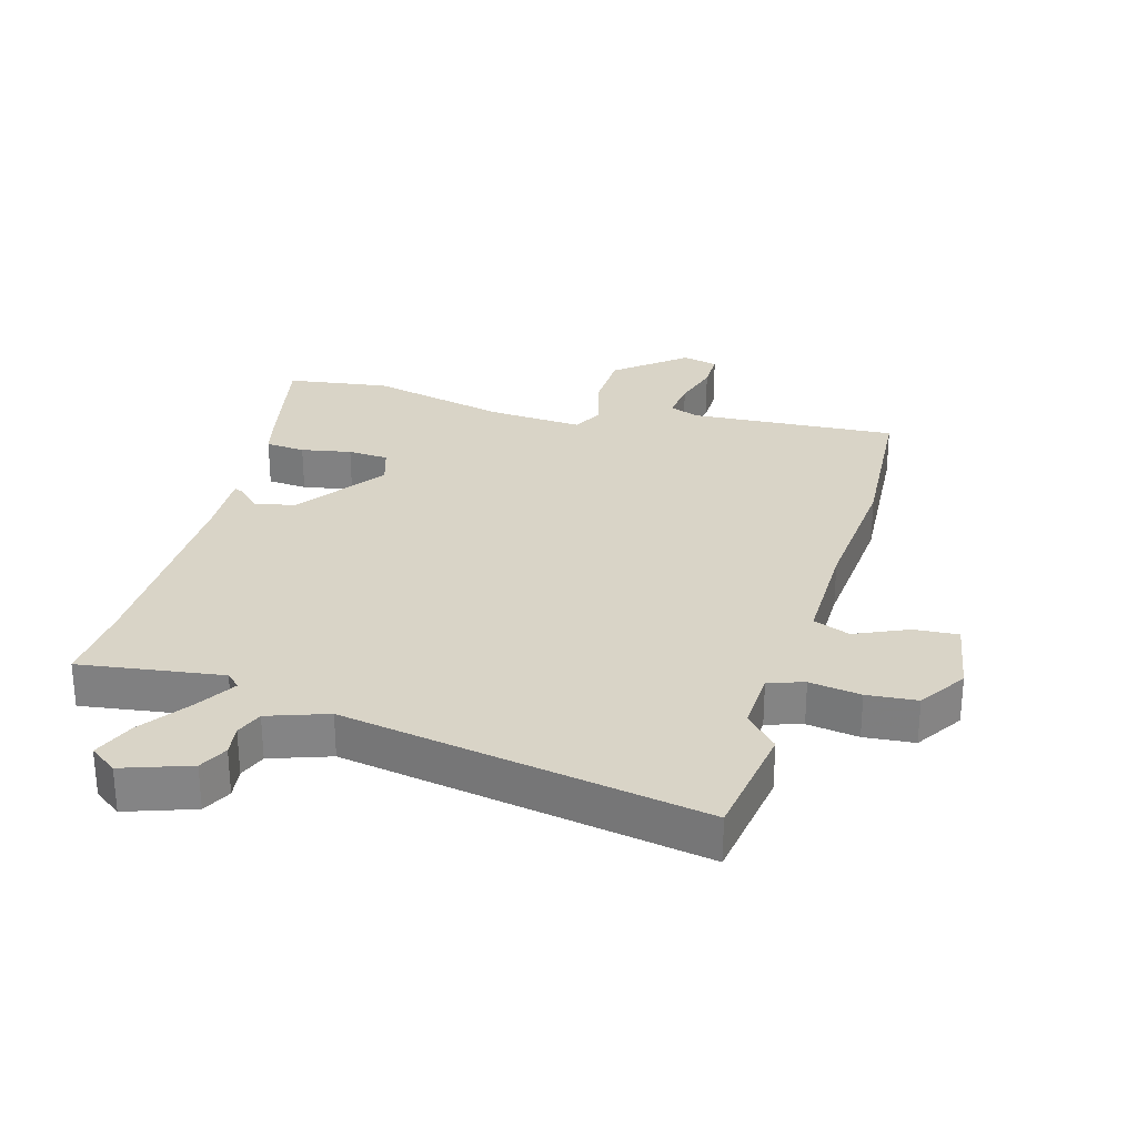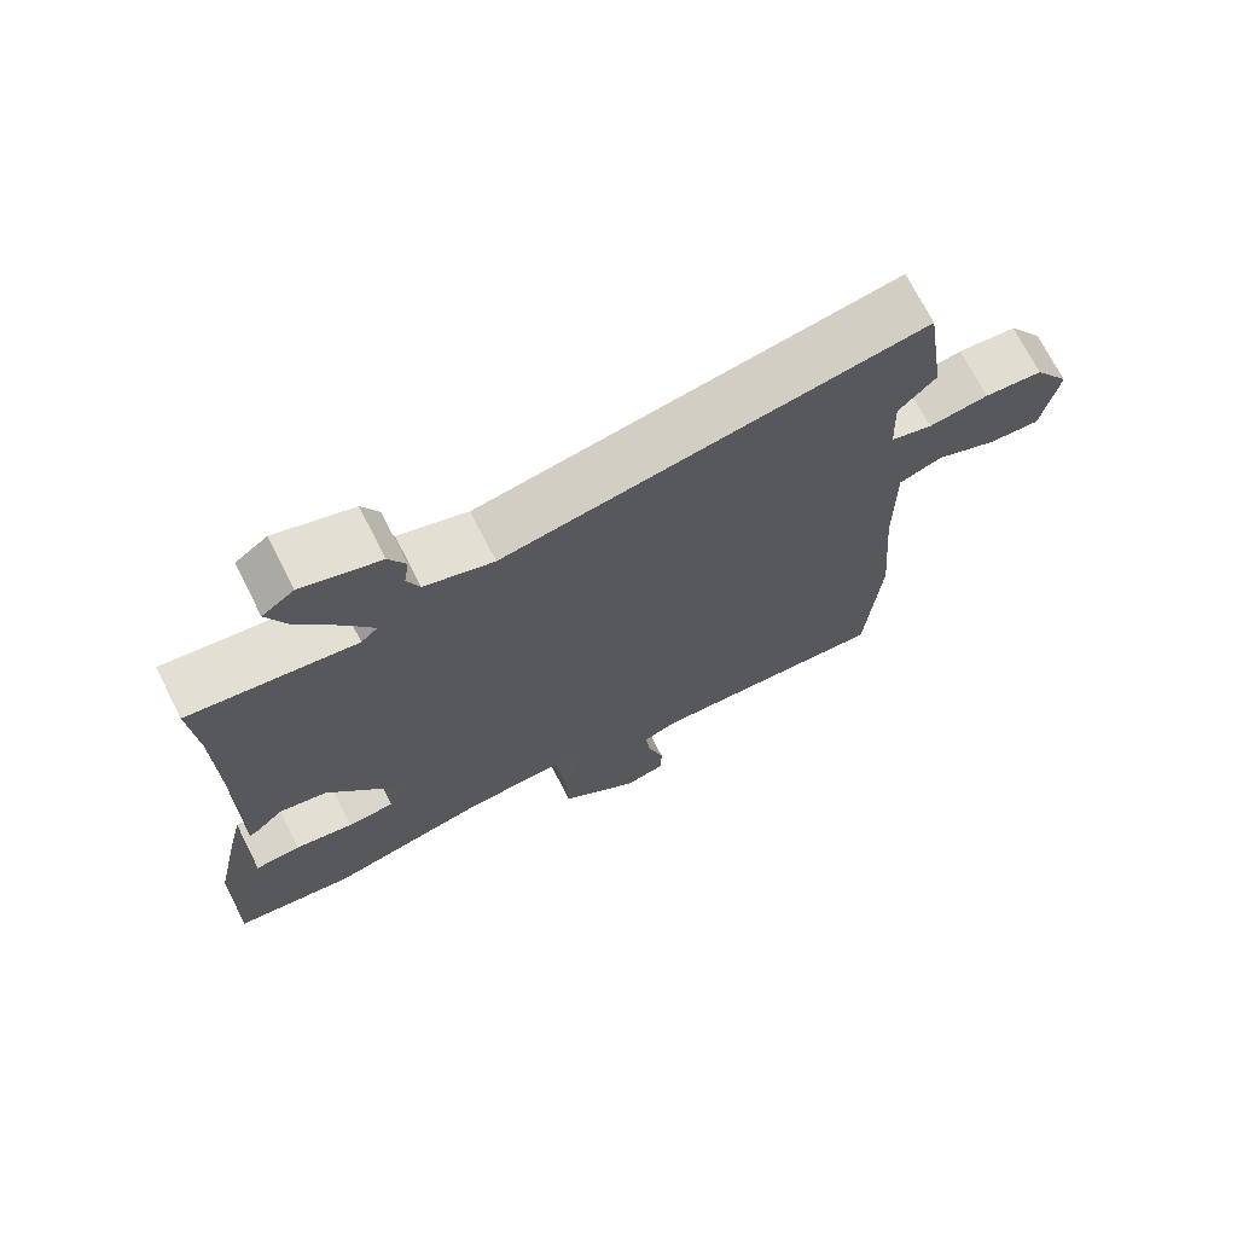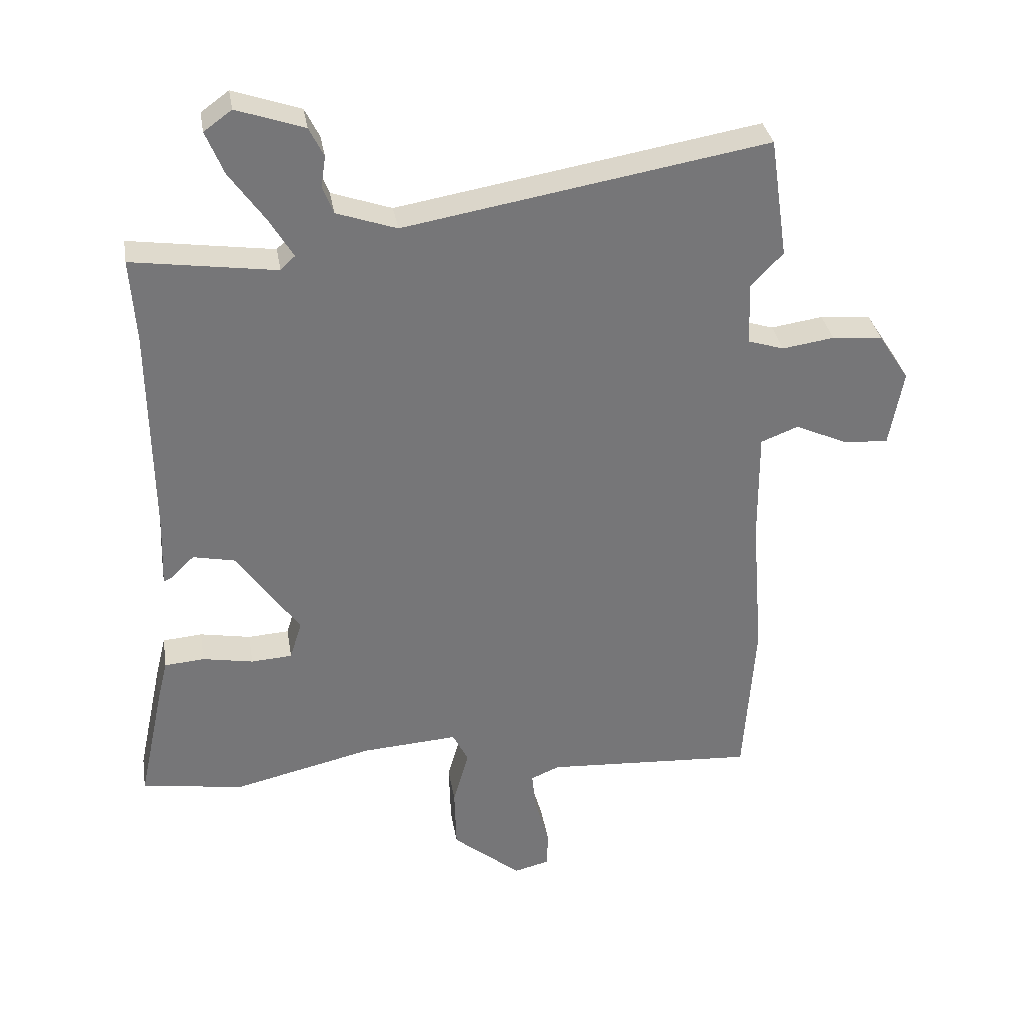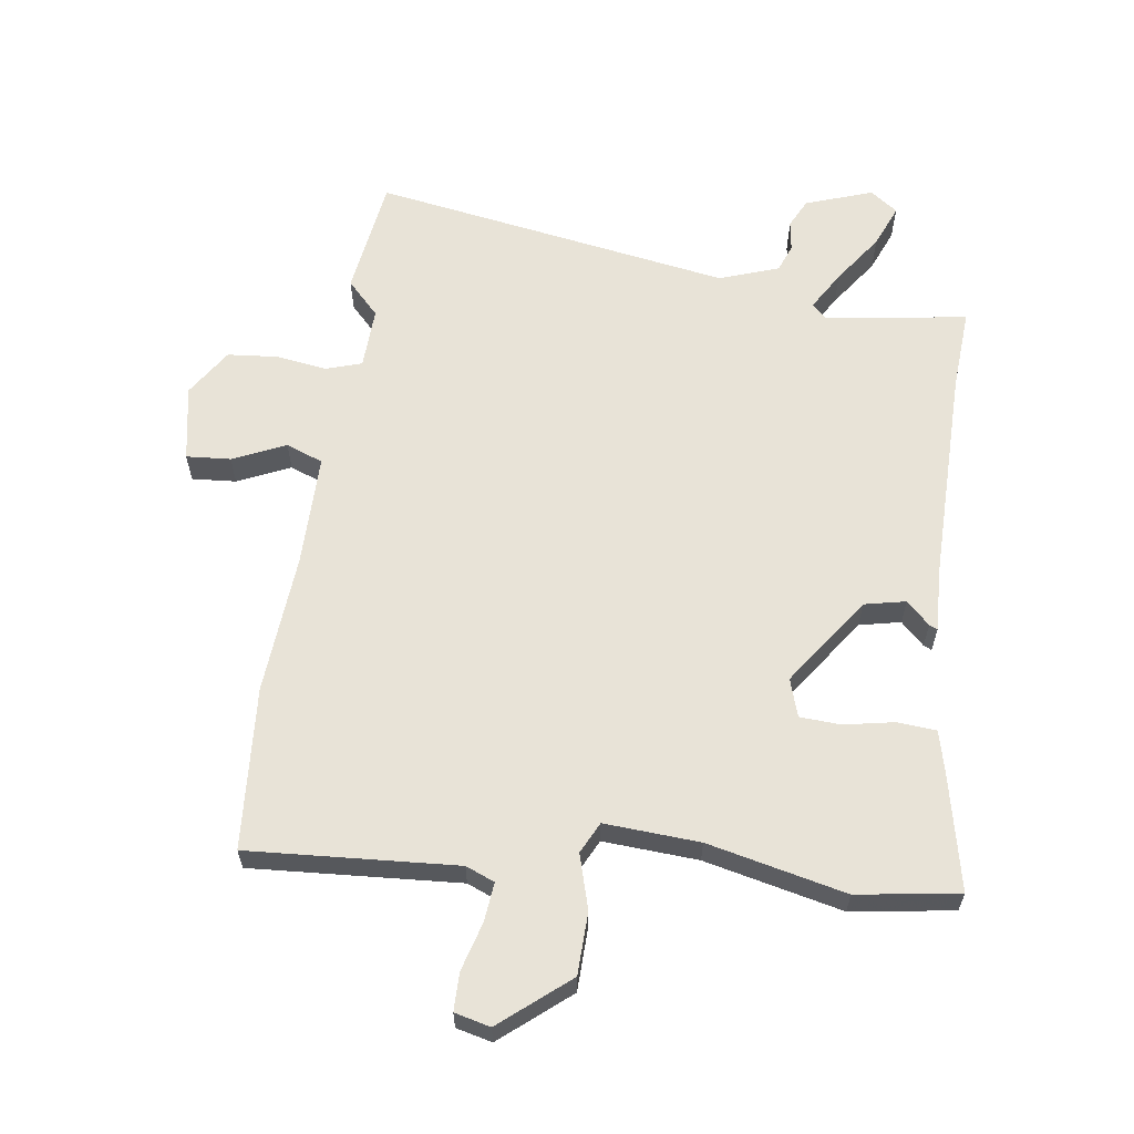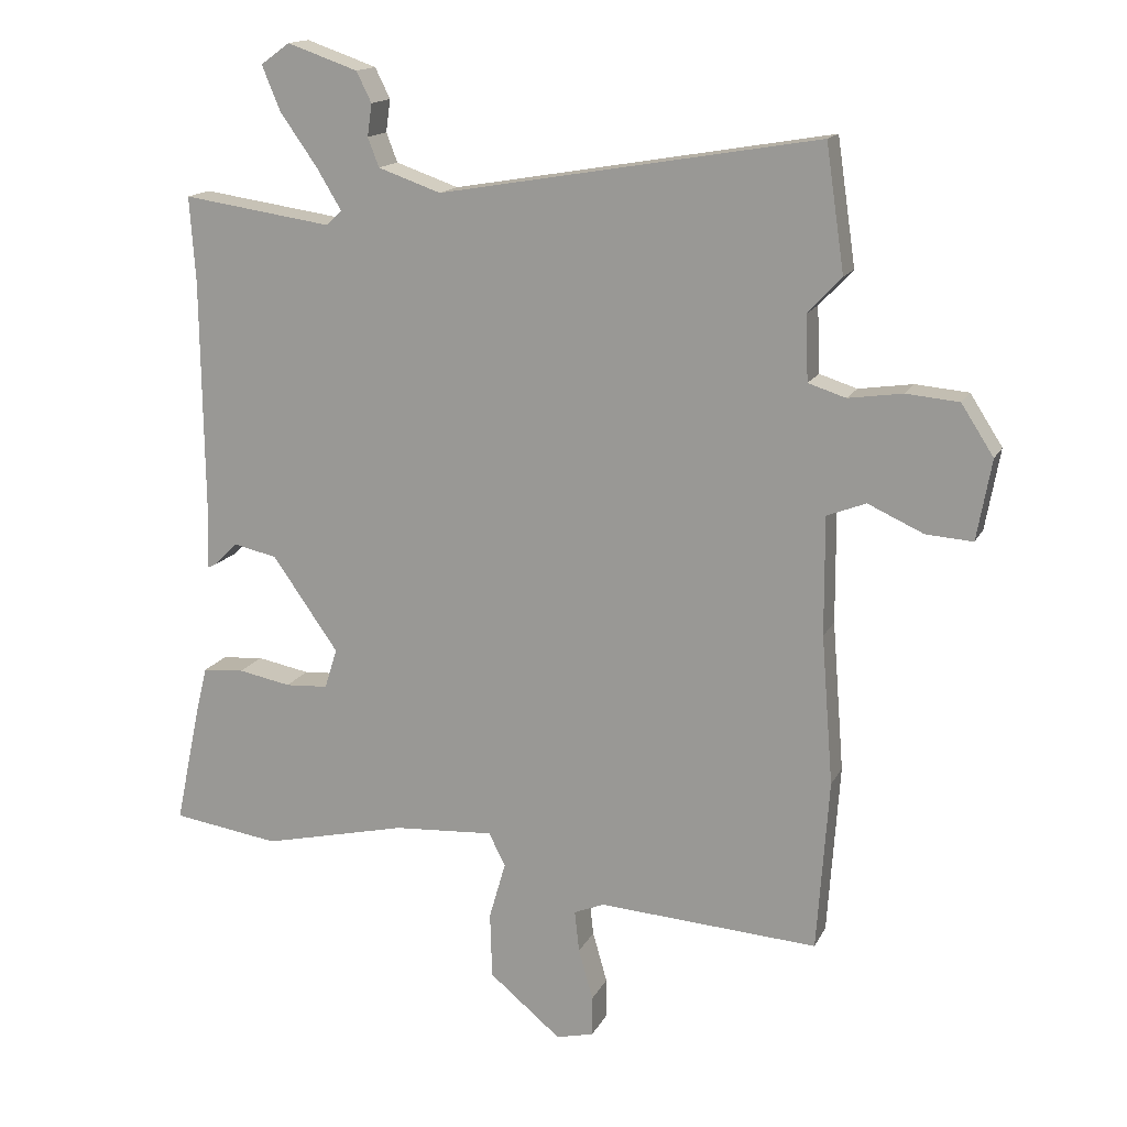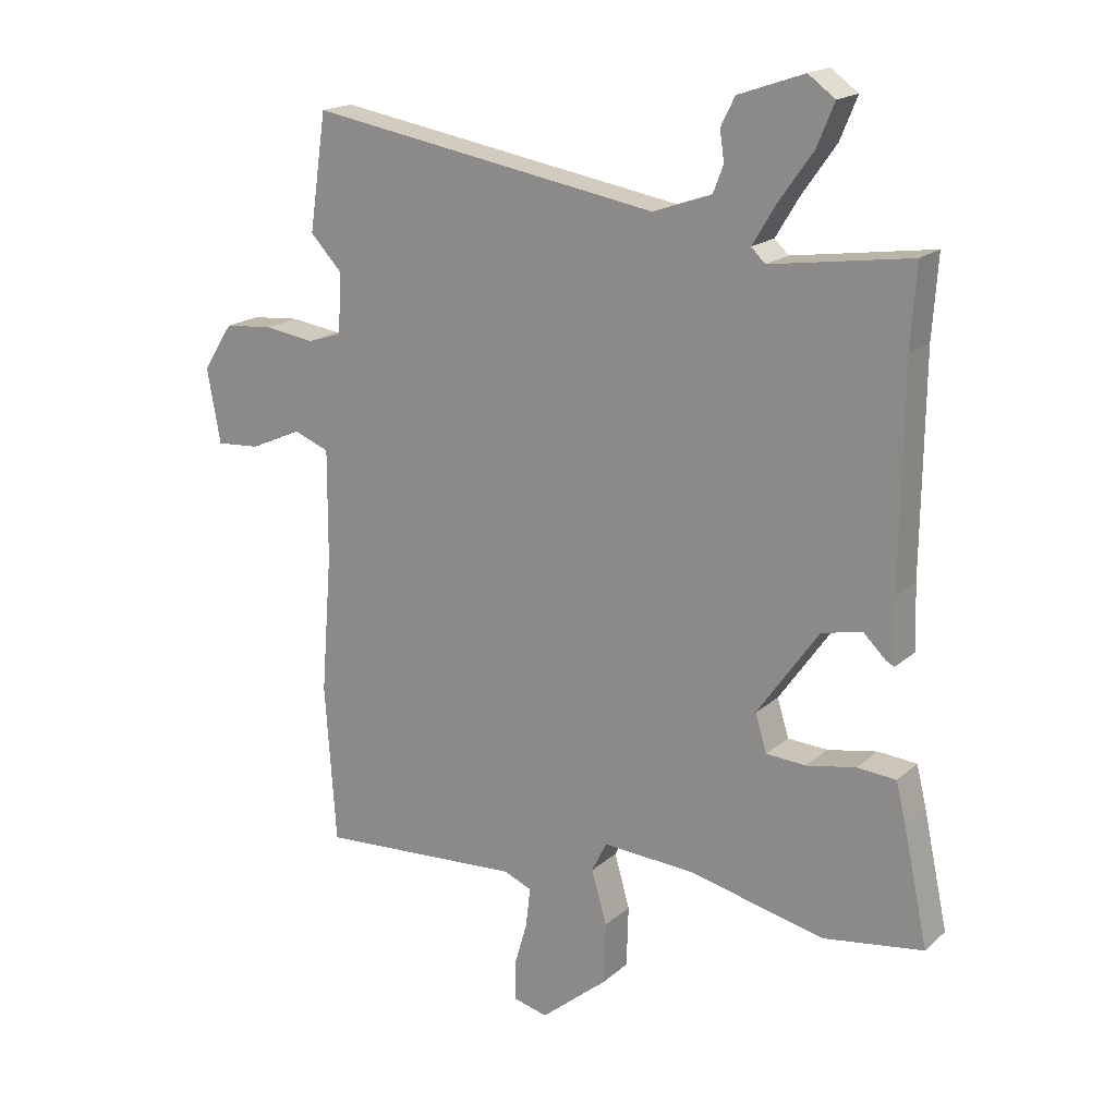
<metadata>
{"format":"obj","ext":"obj","renderer":"f3d","projection":"perspective","resolution":1024,"background":"white","views":[{"elev":28.7,"azim":16.0,"up":"+Y"},{"elev":71.7,"azim":-27.0,"up":"+Z"},{"elev":33.5,"azim":-9.4,"up":"+Z"},{"elev":61.6,"azim":-172.2,"up":"+Y"},{"elev":15.4,"azim":19.0,"up":"+Z"},{"elev":18.2,"azim":-147.9,"up":"+Z"}]}
</metadata>
<code>
v -0.492 0.07 0.38
v -0.501 0.07 0.511
v -0.273 0.07 0.478
v -0.25 0.07 0.5
v -0.288 0.07 0.563
v -0.344 0.07 0.642
v -0.372 0.07 0.71
v -0.328 0.07 0.742
v -0.221 0.07 0.705
v -0.198 0.07 0.659
v -0.205 0.07 0.61
v -0.188 0.07 0.566
v -0.093 0.07 0.533
v 0.481 0.07 0.631
v 0.509 0.07 0.441
v 0.458 0.07 0.387
v 0.462 0.07 0.288
v 0.519 0.07 0.27
v 0.601 0.07 0.282
v 0.681 0.07 0.275
v 0.73 0.07 0.199
v 0.708 0.07 0.077
v 0.637 0.07 0.082
v 0.553 0.07 0.12
v 0.494 0.07 0.097
v 0.495 0.07 -0.082
v 0.513 0.07 -0.308
v 0.495 0.07 -0.568
v 0.162 0.07 -0.547
v 0.116 0.07 -0.566
v 0.123 0.07 -0.629
v 0.145 0.07 -0.706
v 0.145 0.07 -0.767
v 0.088 0.07 -0.781
v -0.021 0.07 -0.691
v -0.024 0.07 -0.591
v 0.001 0.07 -0.504
v -0.024 0.07 -0.454
v -0.176 0.07 -0.464
v -0.396 0.07 -0.515
v -0.559 0.07 -0.491
v -0.519 0.07 -0.303
v -0.503 0.07 -0.238
v -0.44 0.07 -0.233
v -0.36 0.07 -0.248
v -0.295 0.07 -0.244
v -0.276 0.07 -0.183
v -0.376 0.07 -0.041
v -0.442 0.07 -0.027
v -0.479 0.07 -0.063
v -0.492 0.07 -0.069
v -0.488 0.07 0.035
v -0.492 0 0.38
v -0.501 0 0.511
v -0.273 0 0.478
v -0.25 0 0.5
v -0.288 0 0.563
v -0.344 0 0.642
v -0.372 0 0.71
v -0.328 0 0.742
v -0.221 0 0.705
v -0.198 0 0.659
v -0.205 0 0.61
v -0.188 0 0.566
v -0.093 0 0.533
v 0.481 0 0.631
v 0.509 0 0.441
v 0.458 0 0.387
v 0.462 0 0.288
v 0.519 0 0.27
v 0.601 0 0.282
v 0.681 0 0.275
v 0.73 0 0.199
v 0.708 0 0.077
v 0.637 0 0.082
v 0.553 0 0.12
v 0.494 0 0.097
v 0.495 0 -0.082
v 0.513 0 -0.308
v 0.495 0 -0.568
v 0.162 0 -0.547
v 0.116 0 -0.566
v 0.123 0 -0.629
v 0.145 0 -0.706
v 0.145 0 -0.767
v 0.088 0 -0.781
v -0.021 0 -0.691
v -0.024 0 -0.591
v 0.001 0 -0.504
v -0.024 0 -0.454
v -0.176 0 -0.464
v -0.396 0 -0.515
v -0.559 0 -0.491
v -0.519 0 -0.303
v -0.503 0 -0.238
v -0.44 0 -0.233
v -0.36 0 -0.248
v -0.295 0 -0.244
v -0.276 0 -0.183
v -0.376 0 -0.041
v -0.442 0 -0.027
v -0.479 0 -0.063
v -0.492 0 -0.069
v -0.488 0 0.035
f 49 50 51 52
f 48 49 52 1
f 1 2 3
f 48 1 3
f 47 48 3
f 43 44 45
f 42 43 45
f 41 42 45
f 40 41 45
f 39 40 45
f 38 39 45 46
f 35 36 37
f 34 35 37
f 33 34 37
f 32 33 37
f 31 32 37
f 30 31 37 38
f 29 30 38
f 38 46 47
f 29 38 47
f 28 29 47
f 27 28 47
f 26 27 47
f 22 23 24
f 21 22 24
f 20 21 24
f 19 20 24
f 18 19 24
f 17 18 24 25
f 13 14 15 16
f 13 16 17
f 25 26 47
f 17 25 47
f 13 17 47
f 12 13 47
f 9 10 11
f 8 9 11
f 7 8 11
f 6 7 11
f 5 6 11
f 47 3 4
f 11 12 47 4
f 4 5 11
f 104 103 102 101
f 53 104 101 100
f 55 54 53
f 55 53 100
f 55 100 99
f 97 96 95
f 97 95 94
f 97 94 93
f 97 93 92
f 97 92 91
f 98 97 91 90
f 89 88 87
f 89 87 86
f 89 86 85
f 89 85 84
f 89 84 83
f 90 89 83 82
f 90 82 81
f 99 98 90
f 99 90 81
f 99 81 80
f 99 80 79
f 99 79 78
f 76 75 74
f 76 74 73
f 76 73 72
f 76 72 71
f 76 71 70
f 77 76 70 69
f 68 67 66 65
f 69 68 65
f 99 78 77
f 99 77 69
f 99 69 65
f 99 65 64
f 63 62 61
f 63 61 60
f 63 60 59
f 63 59 58
f 63 58 57
f 56 55 99
f 56 99 64 63
f 63 57 56
f 1 53 54 2
f 2 54 55 3
f 3 55 56 4
f 4 56 57 5
f 5 57 58 6
f 6 58 59 7
f 7 59 60 8
f 8 60 61 9
f 9 61 62 10
f 10 62 63 11
f 11 63 64 12
f 12 64 65 13
f 13 65 66 14
f 14 66 67 15
f 15 67 68 16
f 16 68 69 17
f 17 69 70 18
f 18 70 71 19
f 19 71 72 20
f 20 72 73 21
f 21 73 74 22
f 22 74 75 23
f 23 75 76 24
f 24 76 77 25
f 25 77 78 26
f 26 78 79 27
f 27 79 80 28
f 28 80 81 29
f 29 81 82 30
f 30 82 83 31
f 31 83 84 32
f 32 84 85 33
f 33 85 86 34
f 34 86 87 35
f 35 87 88 36
f 36 88 89 37
f 37 89 90 38
f 38 90 91 39
f 39 91 92 40
f 40 92 93 41
f 41 93 94 42
f 42 94 95 43
f 43 95 96 44
f 44 96 97 45
f 45 97 98 46
f 46 98 99 47
f 47 99 100 48
f 48 100 101 49
f 49 101 102 50
f 50 102 103 51
f 51 103 104 52
f 52 104 53 1

</code>
